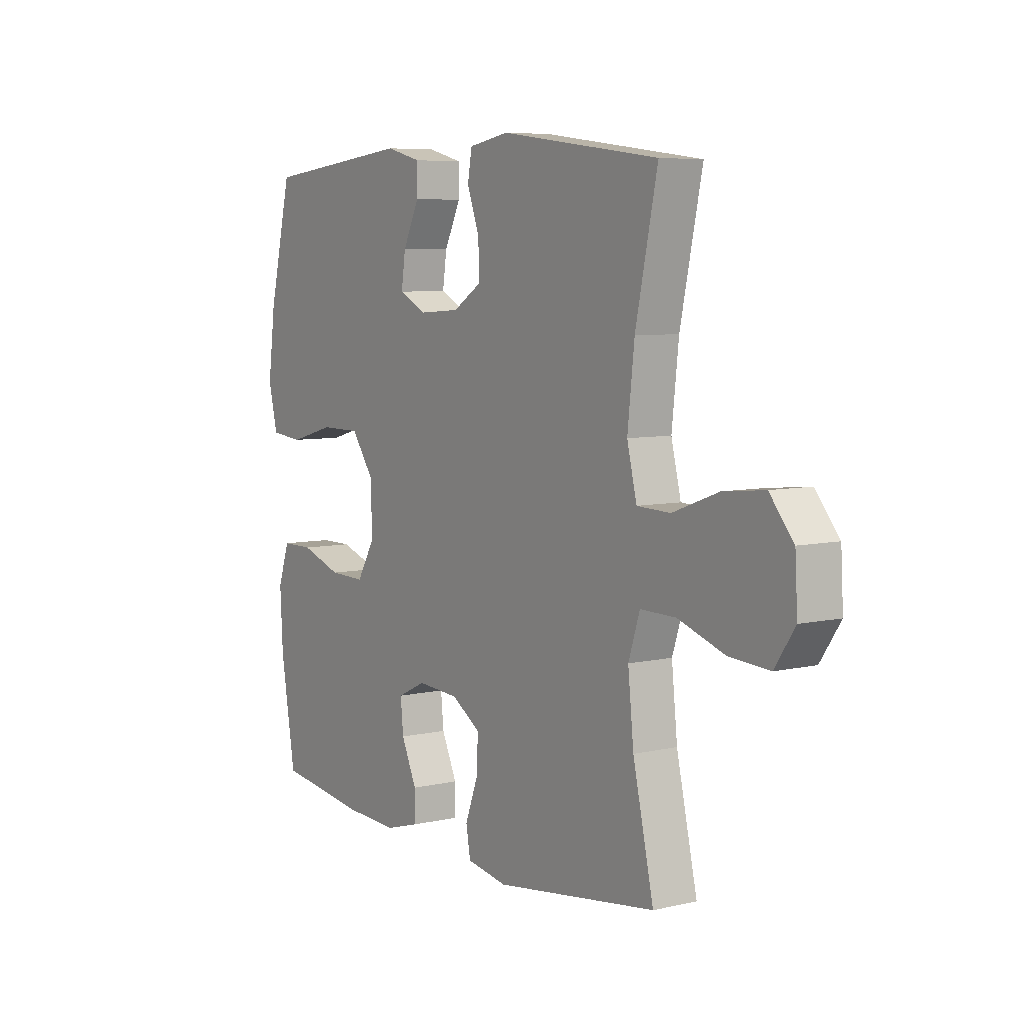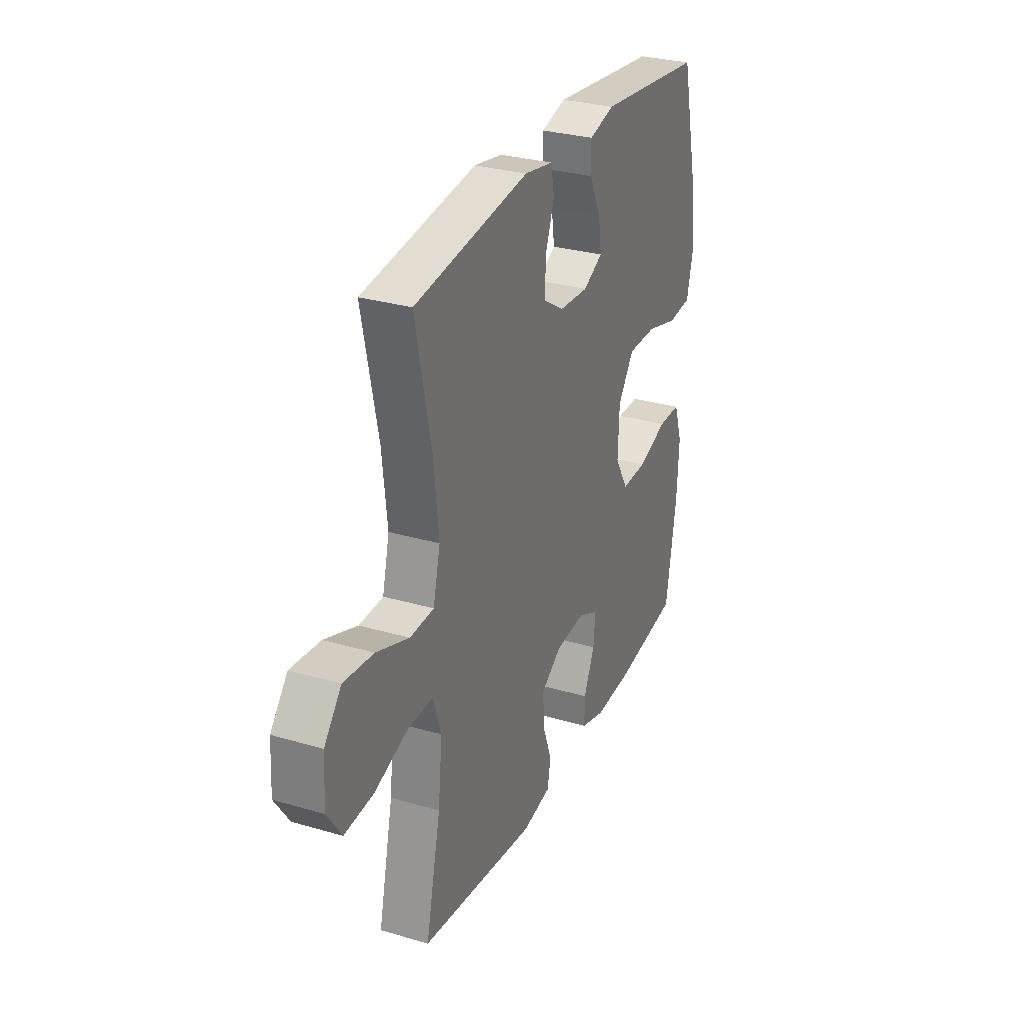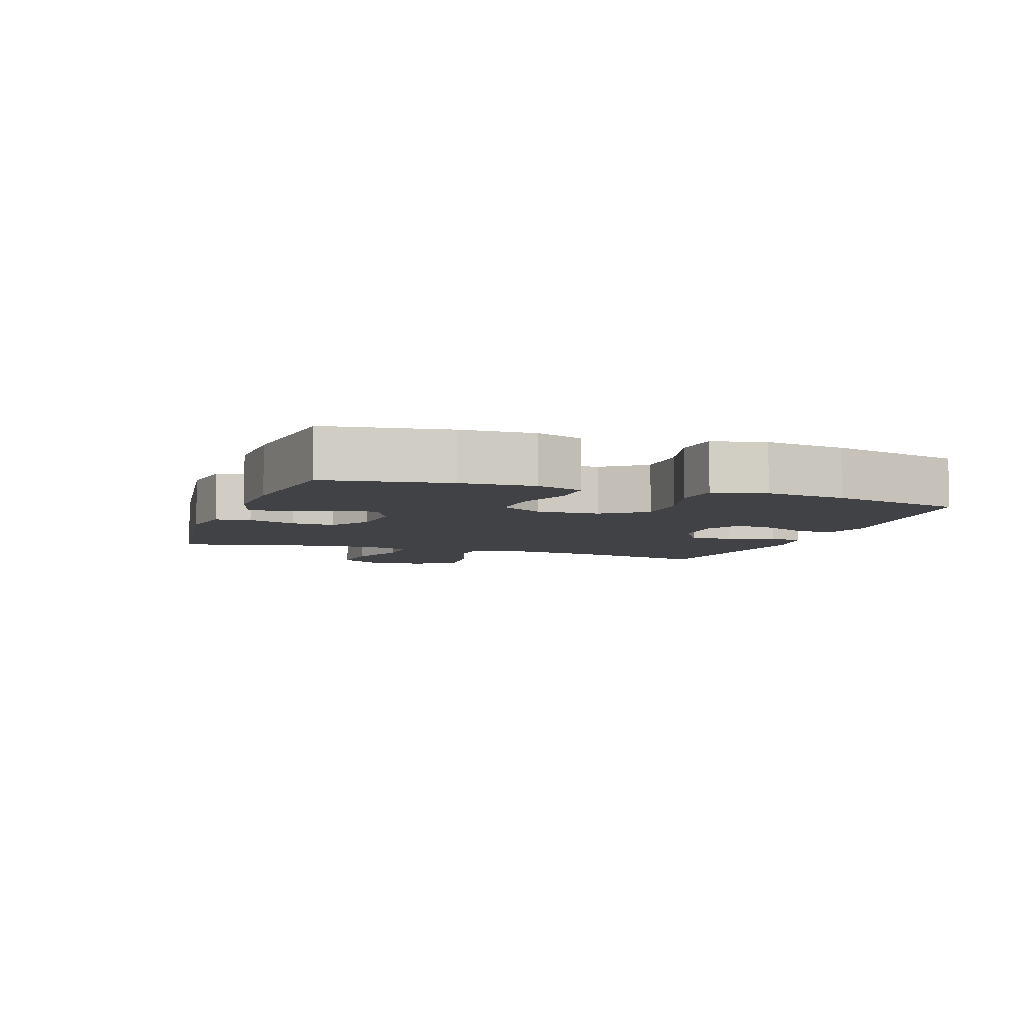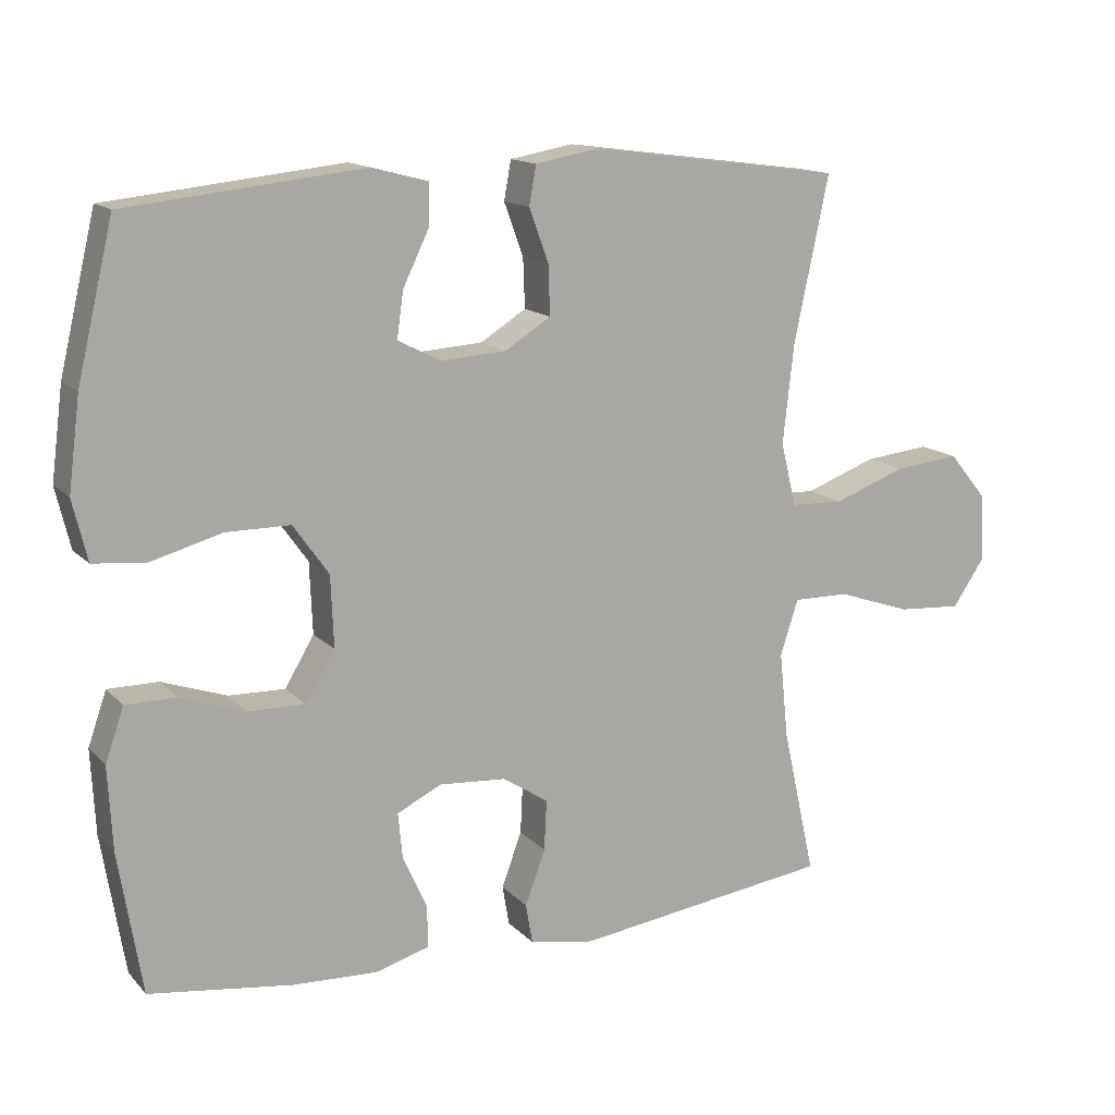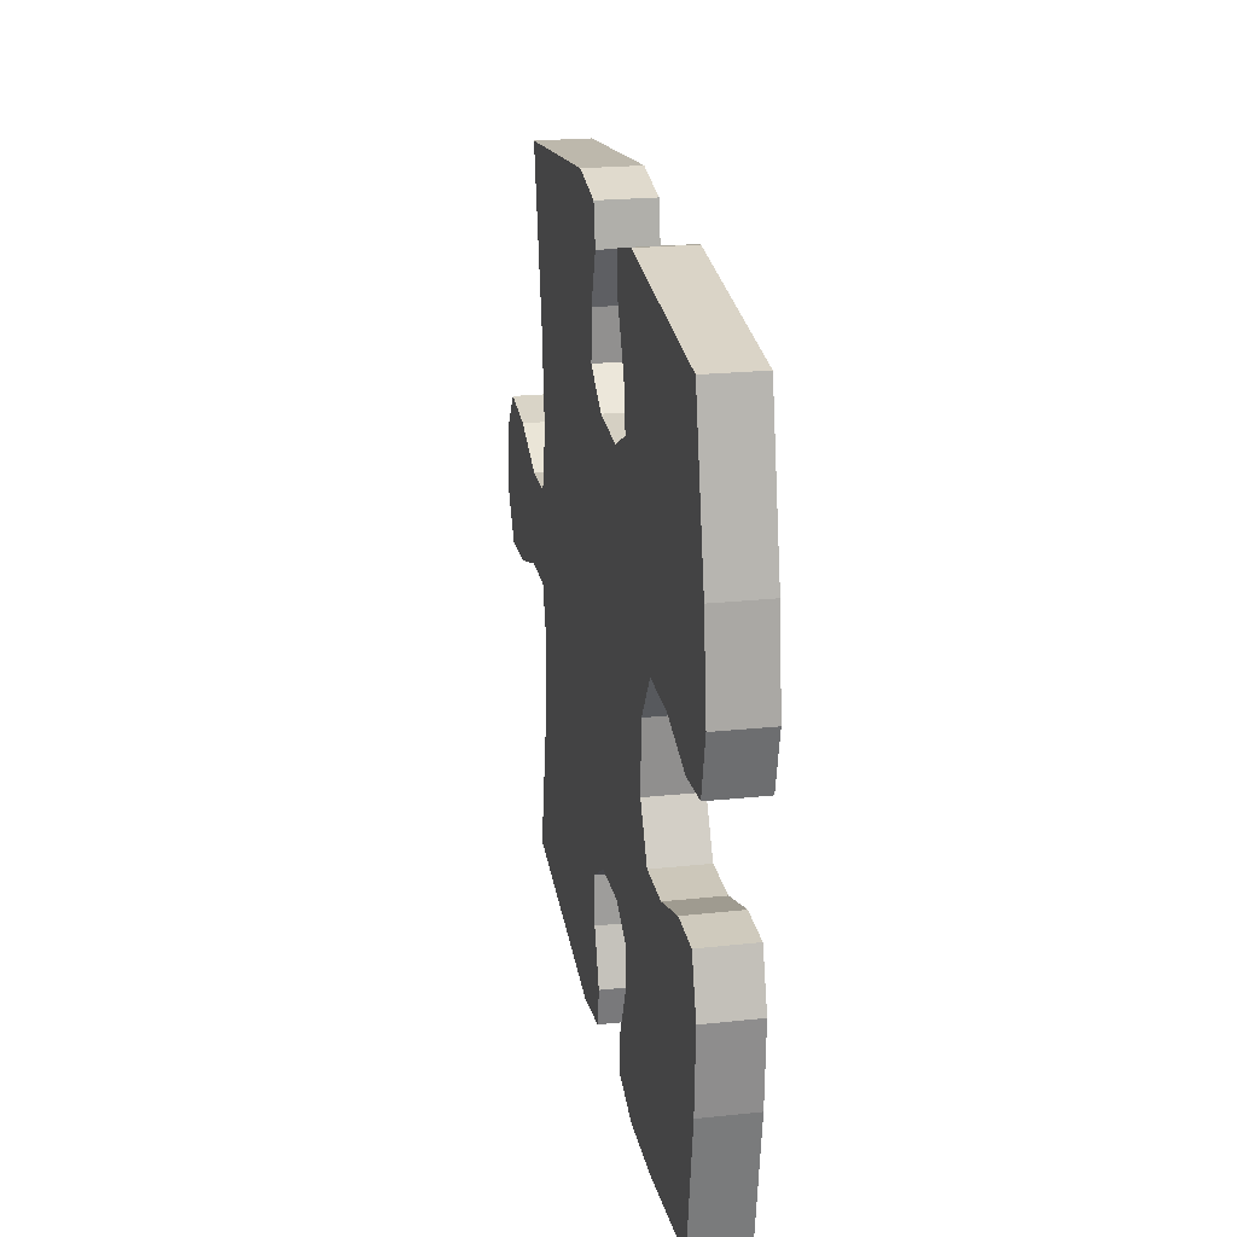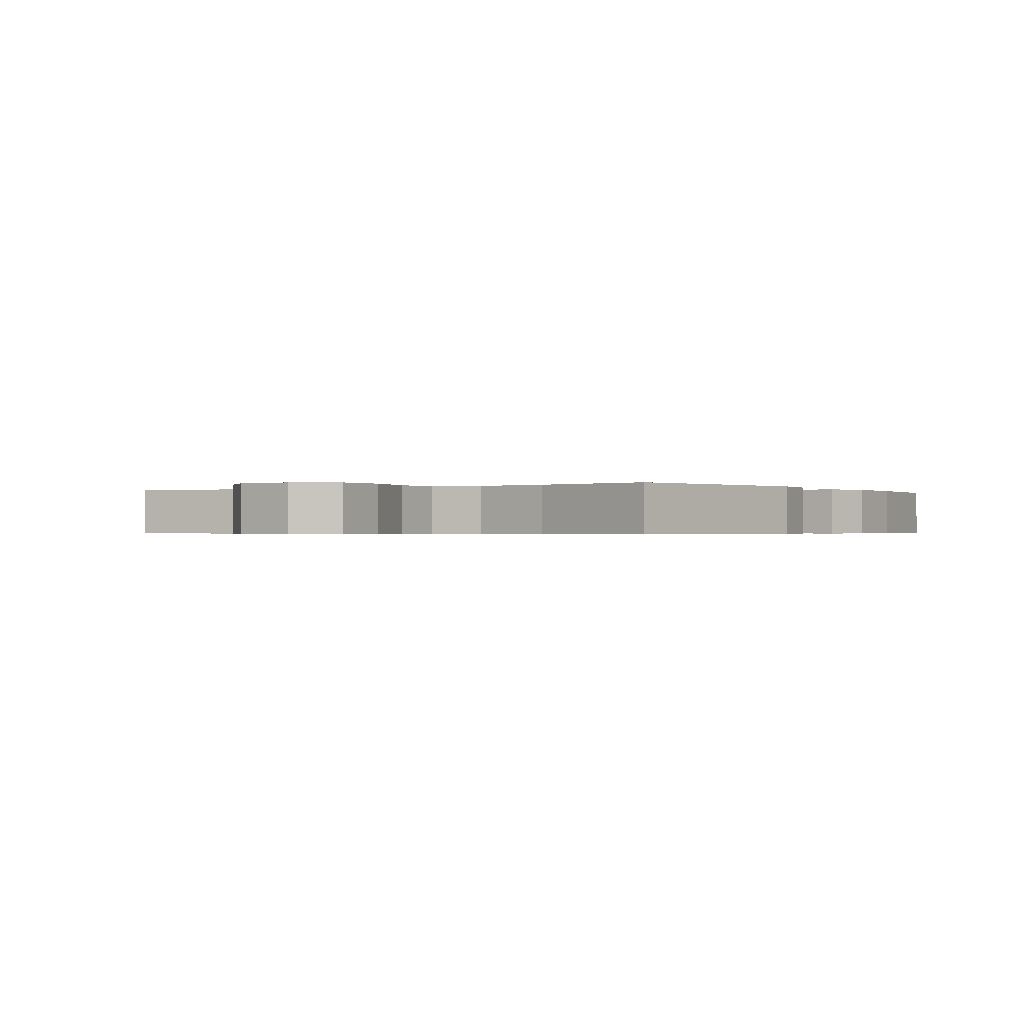
<metadata>
{"format":"obj","ext":"obj","renderer":"f3d","projection":"perspective","resolution":1024,"background":"white","views":[{"elev":6.6,"azim":55.8,"up":"+Z"},{"elev":29.7,"azim":113.3,"up":"+Z"},{"elev":-6.3,"azim":-109.1,"up":"+Y"},{"elev":14.2,"azim":-26.6,"up":"+Z"},{"elev":22.6,"azim":-100.4,"up":"+Z"},{"elev":-0.5,"azim":124.4,"up":"+Y"}]}
</metadata>
<code>
o path4746
v -0.3289 0.0375 -0.5286
v -0.2101 0.0375 -0.5337
v -0.1347 0.0375 -0.512
v -0.1353 0.0375 -0.4534
v -0.1693 0.0375 -0.3782
v -0.1756 0.0375 -0.3139
v -0.1128 0.0375 -0.2836
v -0.01981 0.0375 -0.2901
v 0.04429 0.0375 -0.3317
v 0.0409 0.0375 -0.4021
v 0.01257 0.0375 -0.4787
v 0.02215 0.0375 -0.5345
v 0.1127 0.0375 -0.5506
v 0.473 0.0375 -0.5014
v 0.4271 0.0375 -0.2954
v 0.4144 0.0375 -0.1731
v 0.4396 0.0375 -0.09567
v 0.5179 0.0375 -0.09669
v 0.6213 0.0375 -0.132
v 0.7113 0.0375 -0.1381
v 0.7557 0.0375 -0.07243
v 0.7504 0.0375 0.0235
v 0.6977 0.0375 0.08704
v 0.6057 0.0375 0.07725
v 0.5048 0.0375 0.03992
v 0.4307 0.0375 0.04256
v 0.4091 0.0375 0.1316
v 0.4243 0.0375 0.2694
v 0.473 0.0375 0.5003
v 0.1195 0.0375 0.5471
v 0.03045 0.0375 0.5311
v 0.02061 0.0375 0.4765
v 0.04774 0.0375 0.4019
v 0.05017 0.0375 0.3333
v -0.01371 0.0375 0.293
v -0.1052 0.0375 0.287
v -0.1656 0.0375 0.3177
v -0.1563 0.0375 0.3822
v -0.12 0.0375 0.4575
v -0.1193 0.0375 0.5156
v -0.1977 0.0375 0.5362
v -0.5289 0.0375 0.5003
v -0.5796 0.0375 0.2865
v -0.5961 0.0375 0.1582
v -0.5757 0.0375 0.0733
v -0.5028 0.0375 0.06616
v -0.4032 0.0375 0.09369
v -0.3134 0.0375 0.09349
v -0.2638 0.0375 0.02362
v -0.2598 0.0375 -0.07597
v -0.3006 0.0375 -0.1449
v -0.3801 0.0375 -0.1431
v -0.4713 0.0375 -0.1116
v -0.5416 0.0375 -0.112
v -0.5675 0.0375 -0.1868
v -0.5614 0.0375 -0.3041
v -0.5289 0.0375 -0.5014
v -0.3289 -0.0375 -0.5286
v -0.2101 -0.0375 -0.5337
v -0.1347 -0.0375 -0.512
v -0.1353 -0.0375 -0.4534
v -0.1693 -0.0375 -0.3782
v -0.1756 -0.0375 -0.3139
v -0.1128 -0.0375 -0.2836
v -0.01981 -0.0375 -0.2901
v 0.04429 -0.0375 -0.3317
v 0.0409 -0.0375 -0.4021
v 0.01257 -0.0375 -0.4787
v 0.02215 -0.0375 -0.5345
v 0.1127 -0.0375 -0.5506
v 0.473 -0.0375 -0.5014
v 0.4271 -0.0375 -0.2954
v 0.4144 -0.0375 -0.1731
v 0.4396 -0.0375 -0.09567
v 0.5179 -0.0375 -0.09669
v 0.6213 -0.0375 -0.132
v 0.7113 -0.0375 -0.1381
v 0.7557 -0.0375 -0.07243
v 0.7504 -0.0375 0.0235
v 0.6977 -0.0375 0.08704
v 0.6057 -0.0375 0.07725
v 0.5048 -0.0375 0.03992
v 0.4307 -0.0375 0.04256
v 0.4091 -0.0375 0.1316
v 0.4243 -0.0375 0.2694
v 0.473 -0.0375 0.5003
v 0.1195 -0.0375 0.5471
v 0.03045 -0.0375 0.5311
v 0.02061 -0.0375 0.4765
v 0.04774 -0.0375 0.4019
v 0.05017 -0.0375 0.3333
v -0.01371 -0.0375 0.293
v -0.1052 -0.0375 0.287
v -0.1656 -0.0375 0.3177
v -0.1563 -0.0375 0.3822
v -0.12 -0.0375 0.4575
v -0.1193 -0.0375 0.5156
v -0.1977 -0.0375 0.5362
v -0.5289 -0.0375 0.5003
v -0.5796 -0.0375 0.2865
v -0.5961 -0.0375 0.1582
v -0.5757 -0.0375 0.0733
v -0.5028 -0.0375 0.06616
v -0.4032 -0.0375 0.09369
v -0.3134 -0.0375 0.09349
v -0.2638 -0.0375 0.02362
v -0.2598 -0.0375 -0.07597
v -0.3006 -0.0375 -0.1449
v -0.3801 -0.0375 -0.1431
v -0.4713 -0.0375 -0.1116
v -0.5416 -0.0375 -0.112
v -0.5675 -0.0375 -0.1868
v -0.5614 -0.0375 -0.3041
v -0.5289 -0.0375 -0.5014
v 0.02215 0.0375 -0.5345
v 0.02215 0.0375 -0.5345
v 0.1127 0.0375 -0.5506
v 0.01257 0.0375 -0.4787
v -0.3289 0.0375 -0.5286
v -0.2101 0.0375 -0.5337
v -0.1347 0.0375 -0.512
v -0.1347 0.0375 -0.512
v -0.1353 0.0375 -0.4534
v 0.473 0.0375 -0.5014
v 0.473 0.0375 -0.5014
v -0.5289 0.0375 -0.5014
v -0.5289 0.0375 -0.5014
v 0.0409 0.0375 -0.4021
v -0.1693 0.0375 -0.3782
v -0.5614 0.0375 -0.3041
v 0.4271 0.0375 -0.2954
v 0.04429 0.0375 -0.3317
v -0.1756 0.0375 -0.3139
v -0.1756 0.0375 -0.3139
v -0.01981 0.0375 -0.2901
v -0.1128 0.0375 -0.2836
v -0.5675 0.0375 -0.1868
v 0.4144 0.0375 -0.1731
v -0.5416 0.0375 -0.112
v -0.5416 0.0375 -0.112
v -0.3006 0.0375 -0.1449
v -0.3006 0.0375 -0.1449
v -0.3801 0.0375 -0.1431
v 0.4396 0.0375 -0.09567
v 0.4396 0.0375 -0.09567
v -0.2598 0.0375 -0.07597
v -0.4713 0.0375 -0.1116
v 0.6213 0.0375 -0.132
v 0.7113 0.0375 -0.1381
v 0.7557 0.0375 -0.07243
v 0.5179 0.0375 -0.09669
v -0.2638 0.0375 0.02362
v 0.7504 0.0375 0.0235
v 0.6977 0.0375 0.08704
v -0.3134 0.0375 0.09349
v 0.5048 0.0375 0.03992
v 0.4307 0.0375 0.04256
v 0.4307 0.0375 0.04256
v 0.6057 0.0375 0.07725
v 0.4091 0.0375 0.1316
v -0.5757 0.0375 0.0733
v -0.5757 0.0375 0.0733
v -0.5028 0.0375 0.06616
v -0.4032 0.0375 0.09369
v -0.5961 0.0375 0.1582
v 0.4243 0.0375 0.2694
v -0.5796 0.0375 0.2865
v -0.01371 0.0375 0.293
v -0.1052 0.0375 0.287
v -0.1656 0.0375 0.3177
v -0.1656 0.0375 0.3177
v 0.05017 0.0375 0.3333
v -0.1563 0.0375 0.3822
v 0.04774 0.0375 0.4019
v -0.12 0.0375 0.4575
v 0.02061 0.0375 0.4765
v -0.5289 0.0375 0.5003
v -0.5289 0.0375 0.5003
v -0.1193 0.0375 0.5156
v -0.1193 0.0375 0.5156
v 0.473 0.0375 0.5003
v 0.473 0.0375 0.5003
v 0.03045 0.0375 0.5311
v 0.03045 0.0375 0.5311
v -0.1977 0.0375 0.5362
v 0.1195 0.0375 0.5471
v 0.02215 -0.0375 -0.5345
v 0.02215 -0.0375 -0.5345
v 0.1127 -0.0375 -0.5506
v 0.01257 -0.0375 -0.4787
v -0.3289 -0.0375 -0.5286
v -0.2101 -0.0375 -0.5337
v -0.1347 -0.0375 -0.512
v -0.1347 -0.0375 -0.512
v -0.1353 -0.0375 -0.4534
v 0.473 -0.0375 -0.5014
v 0.473 -0.0375 -0.5014
v -0.5289 -0.0375 -0.5014
v -0.5289 -0.0375 -0.5014
v 0.0409 -0.0375 -0.4021
v -0.1693 -0.0375 -0.3782
v -0.5614 -0.0375 -0.3041
v 0.4271 -0.0375 -0.2954
v 0.04429 -0.0375 -0.3317
v -0.1756 -0.0375 -0.3139
v -0.1756 -0.0375 -0.3139
v -0.01981 -0.0375 -0.2901
v -0.1128 -0.0375 -0.2836
v -0.5675 -0.0375 -0.1868
v 0.4144 -0.0375 -0.1731
v -0.5416 -0.0375 -0.112
v -0.5416 -0.0375 -0.112
v -0.3006 -0.0375 -0.1449
v -0.3006 -0.0375 -0.1449
v -0.3801 -0.0375 -0.1431
v 0.4396 -0.0375 -0.09567
v 0.4396 -0.0375 -0.09567
v -0.2598 -0.0375 -0.07597
v -0.4713 -0.0375 -0.1116
v 0.6213 -0.0375 -0.132
v 0.7113 -0.0375 -0.1381
v 0.7557 -0.0375 -0.07243
v 0.5179 -0.0375 -0.09669
v -0.2638 -0.0375 0.02362
v 0.7504 -0.0375 0.0235
v 0.6977 -0.0375 0.08704
v -0.3134 -0.0375 0.09349
v 0.5048 -0.0375 0.03992
v 0.4307 -0.0375 0.04256
v 0.4307 -0.0375 0.04256
v 0.6057 -0.0375 0.07725
v 0.4091 -0.0375 0.1316
v -0.5757 -0.0375 0.0733
v -0.5757 -0.0375 0.0733
v -0.5028 -0.0375 0.06616
v -0.4032 -0.0375 0.09369
v -0.5961 -0.0375 0.1582
v 0.4243 -0.0375 0.2694
v -0.5796 -0.0375 0.2865
v -0.01371 -0.0375 0.293
v -0.1052 -0.0375 0.287
v -0.1656 -0.0375 0.3177
v -0.1656 -0.0375 0.3177
v 0.05017 -0.0375 0.3333
v -0.1563 -0.0375 0.3822
v 0.04774 -0.0375 0.4019
v -0.12 -0.0375 0.4575
v 0.02061 -0.0375 0.4765
v -0.5289 -0.0375 0.5003
v -0.5289 -0.0375 0.5003
v -0.1193 -0.0375 0.5156
v -0.1193 -0.0375 0.5156
v 0.473 -0.0375 0.5003
v 0.473 -0.0375 0.5003
v 0.03045 -0.0375 0.5311
v 0.03045 -0.0375 0.5311
v -0.1977 -0.0375 0.5362
v 0.1195 -0.0375 0.5471
f 240 232 244
f 221 222 220
f 207 240 224
f 189 203 200
f 191 202 198
f 192 201 191
f 205 208 213
f 249 245 257
f 204 210 207
f 236 237 235
f 229 207 210
f 201 192 195
f 246 258 248
f 235 237 233
f 239 242 249
f 213 208 218
f 208 207 218
f 218 207 224
f 249 242 245
f 200 203 204
f 236 242 239
f 258 246 238
f 237 236 239
f 224 241 227
f 231 225 226
f 258 238 253
f 225 231 220
f 191 205 215
f 216 228 229
f 223 228 216
f 248 258 255
f 187 189 190
f 205 191 201
f 224 240 241
f 220 231 223
f 215 205 213
f 210 216 229
f 203 189 196
f 222 225 220
f 191 215 202
f 209 215 219
f 257 247 251
f 190 189 200
f 242 227 241
f 227 242 236
f 210 204 203
f 244 238 246
f 229 232 240
f 215 209 202
f 245 247 257
f 228 223 231
f 209 219 211
f 195 192 193
f 238 244 232
f 207 229 240
f 116 13 70 188
f 11 12 69 68
f 1 2 59 58
f 2 122 194 59
f 3 4 61 60
f 13 125 197 70
f 127 1 58 199
f 10 11 68 67
f 4 5 62 61
f 56 57 114 113
f 14 15 72 71
f 9 10 67 66
f 5 134 206 62
f 8 9 66 65
f 6 7 64 63
f 55 56 113 112
f 15 16 73 72
f 7 8 65 64
f 140 55 112 212
f 142 52 109 214
f 16 145 217 73
f 50 51 108 107
f 53 54 111 110
f 52 53 110 109
f 19 20 77 76
f 20 21 78 77
f 18 19 76 75
f 17 18 75 74
f 49 50 107 106
f 21 22 79 78
f 22 23 80 79
f 48 49 106 105
f 25 158 230 82
f 24 25 82 81
f 23 24 81 80
f 26 27 84 83
f 162 46 103 234
f 46 47 104 103
f 44 45 102 101
f 47 48 105 104
f 27 28 85 84
f 43 44 101 100
f 35 36 93 92
f 36 171 243 93
f 34 35 92 91
f 37 38 95 94
f 33 34 91 90
f 38 39 96 95
f 32 33 90 89
f 178 43 100 250
f 39 180 252 96
f 28 182 254 85
f 184 32 89 256
f 41 42 99 98
f 40 41 98 97
f 30 31 88 87
f 29 30 87 86
f 168 172 160
f 149 148 150
f 135 152 168
f 117 128 131
f 119 126 130
f 120 119 129
f 133 141 136
f 177 185 173
f 132 135 138
f 164 163 165
f 157 138 135
f 129 123 120
f 174 176 186
f 163 161 165
f 167 177 170
f 141 146 136
f 136 146 135
f 146 152 135
f 177 173 170
f 128 132 131
f 164 167 170
f 186 166 174
f 165 167 164
f 152 155 169
f 159 154 153
f 186 181 166
f 153 148 159
f 119 143 133
f 144 157 156
f 151 144 156
f 176 183 186
f 115 118 117
f 133 129 119
f 152 169 168
f 148 151 159
f 143 141 133
f 138 157 144
f 131 124 117
f 150 148 153
f 119 130 143
f 137 147 143
f 185 179 175
f 118 128 117
f 170 169 155
f 155 164 170
f 138 131 132
f 172 174 166
f 157 168 160
f 143 130 137
f 173 185 175
f 156 159 151
f 137 139 147
f 123 121 120
f 166 160 172
f 135 168 157

</code>
